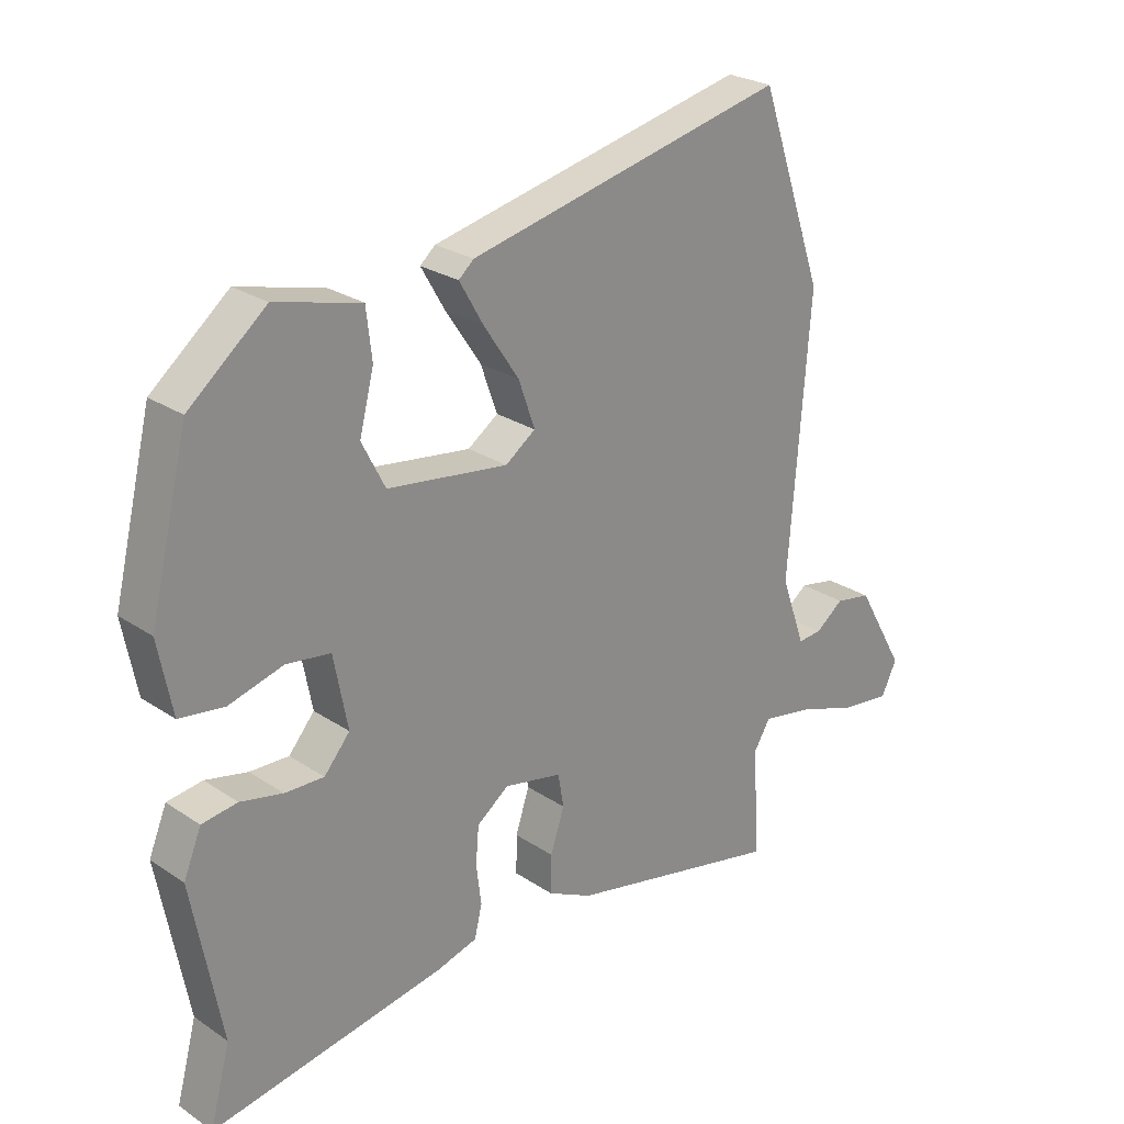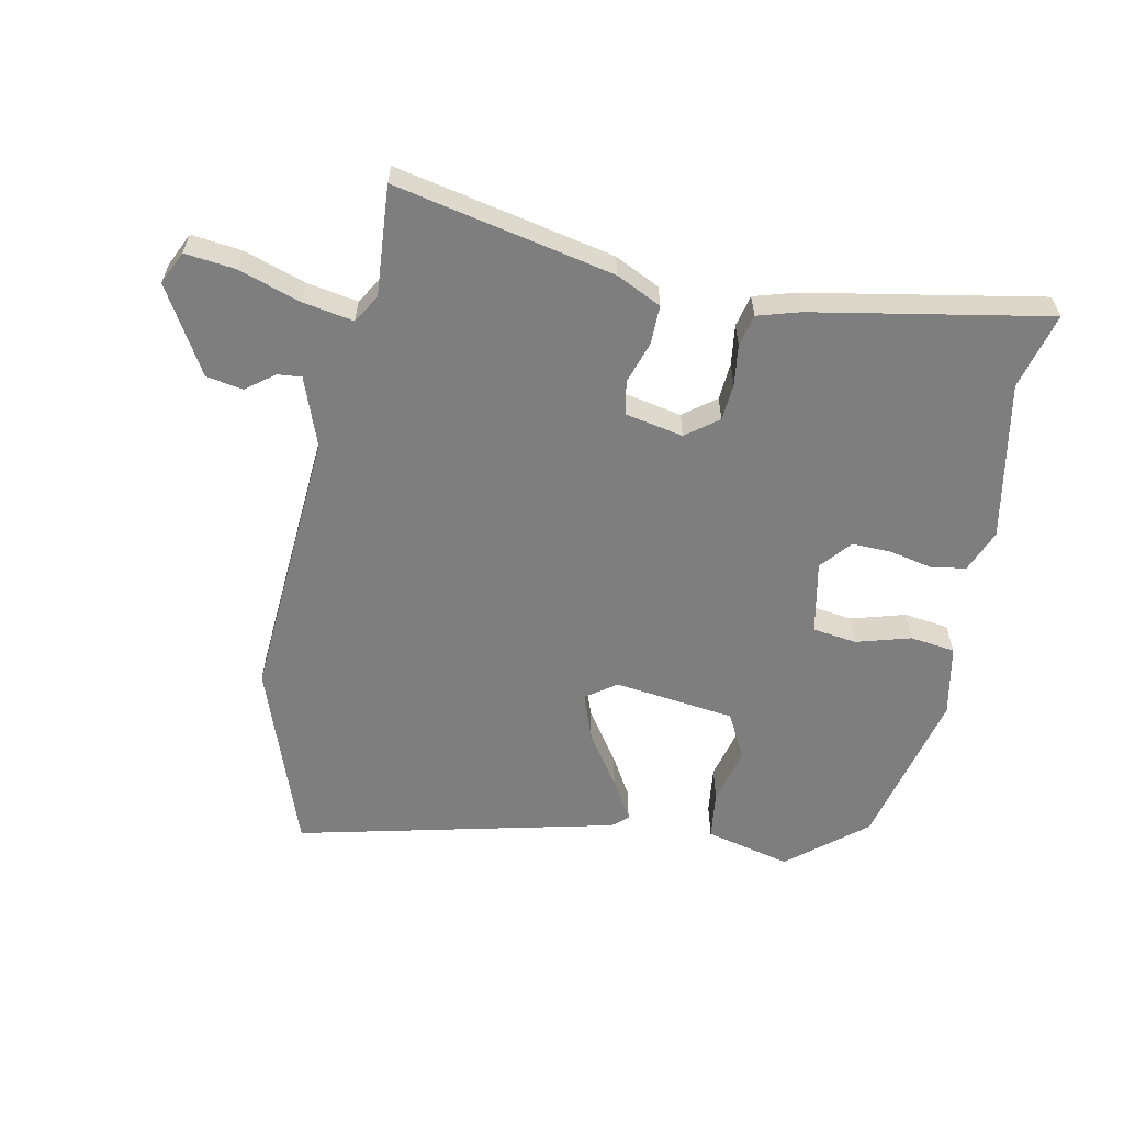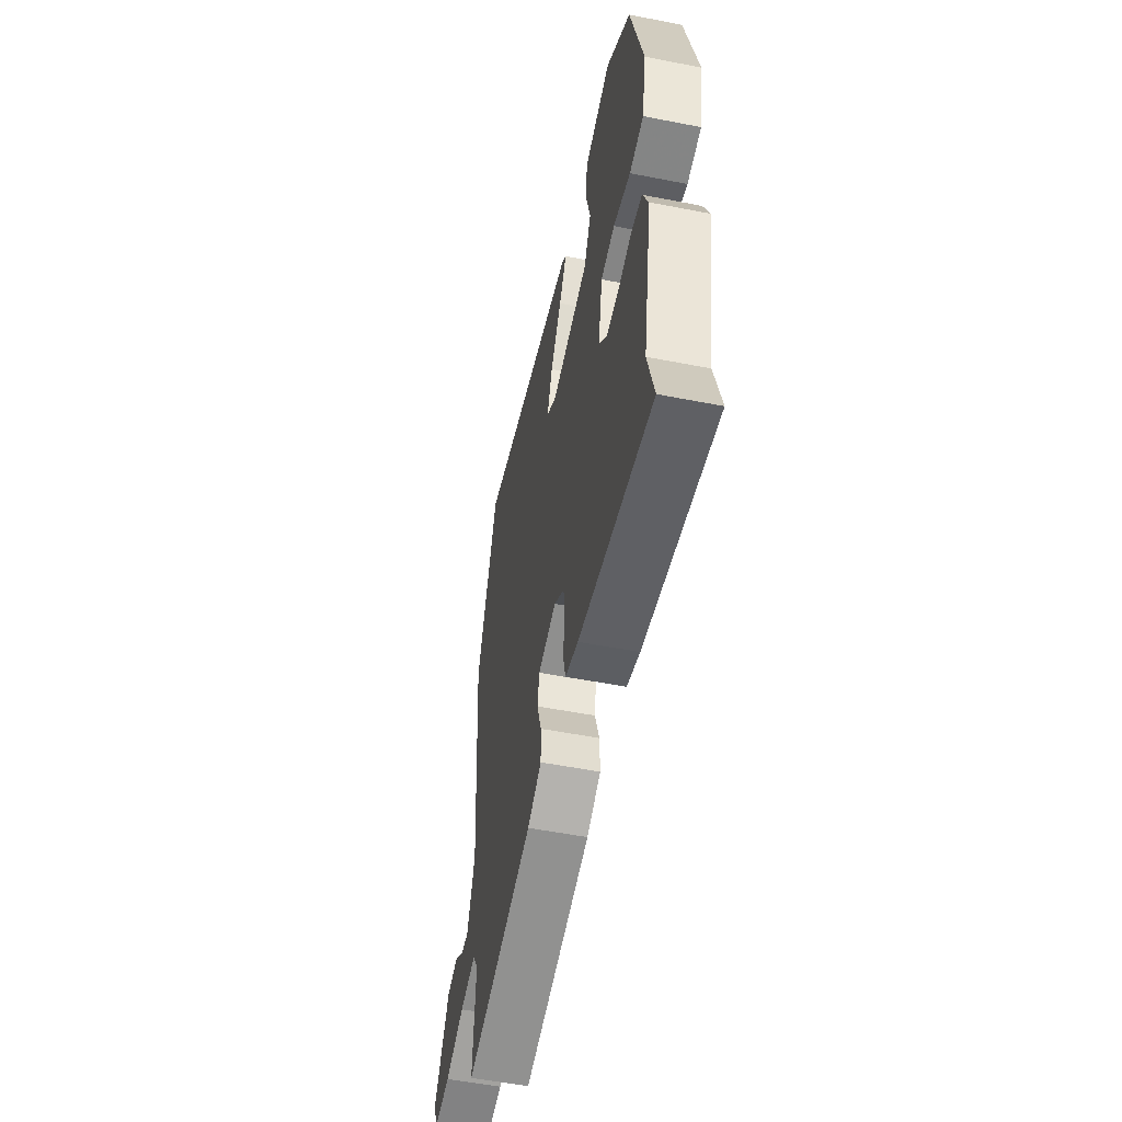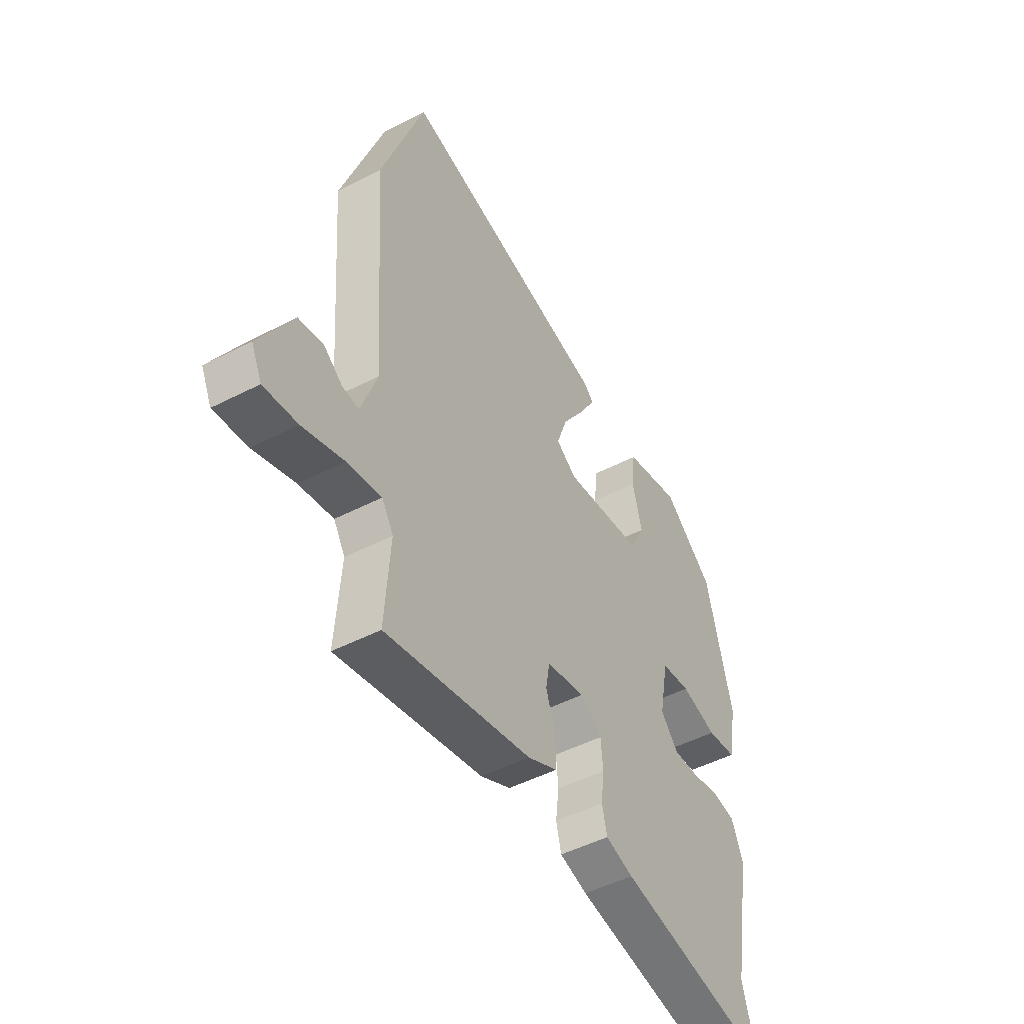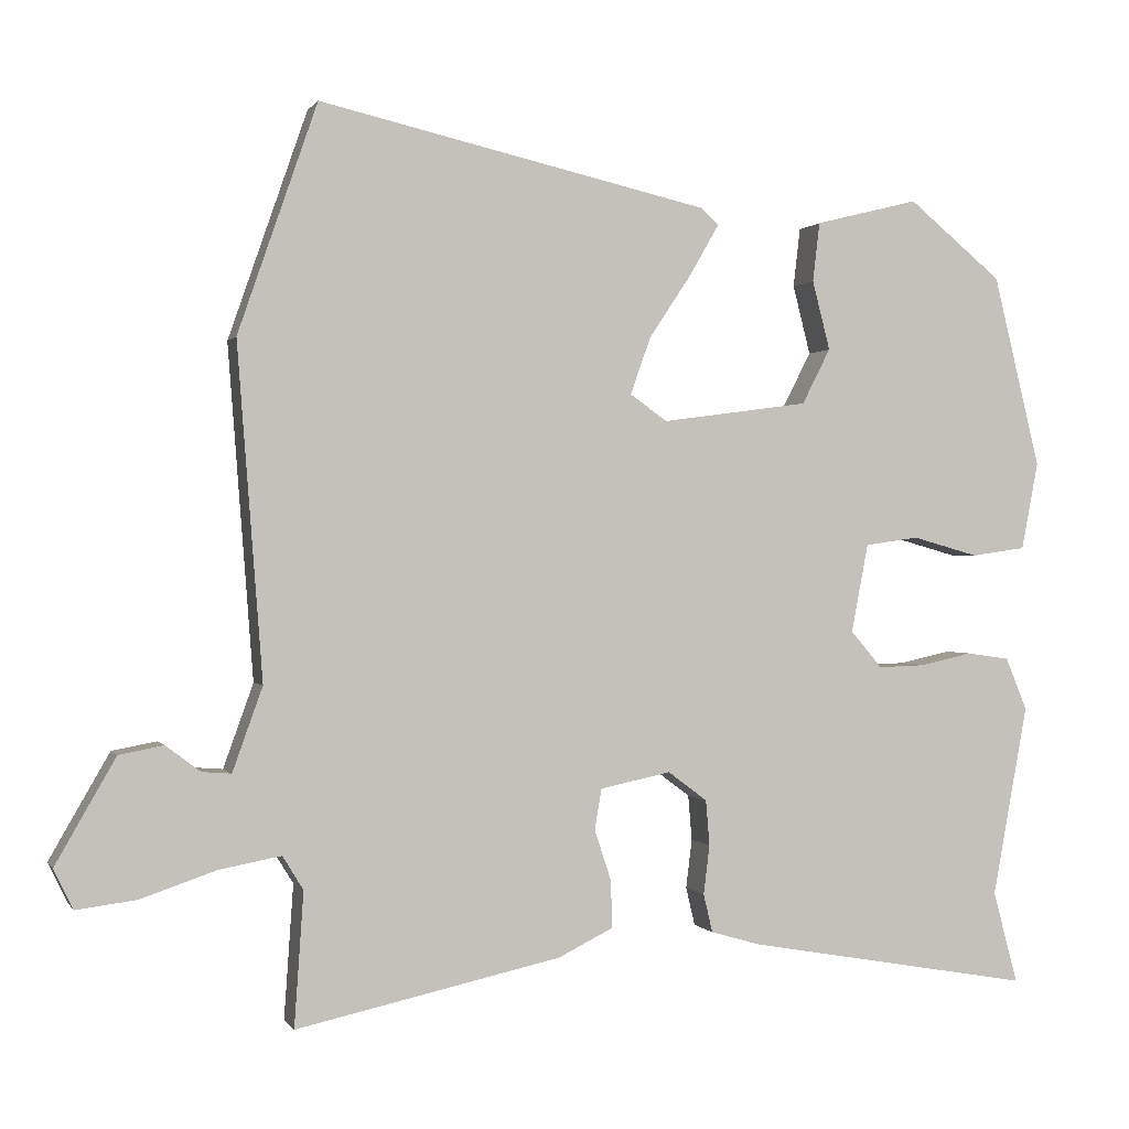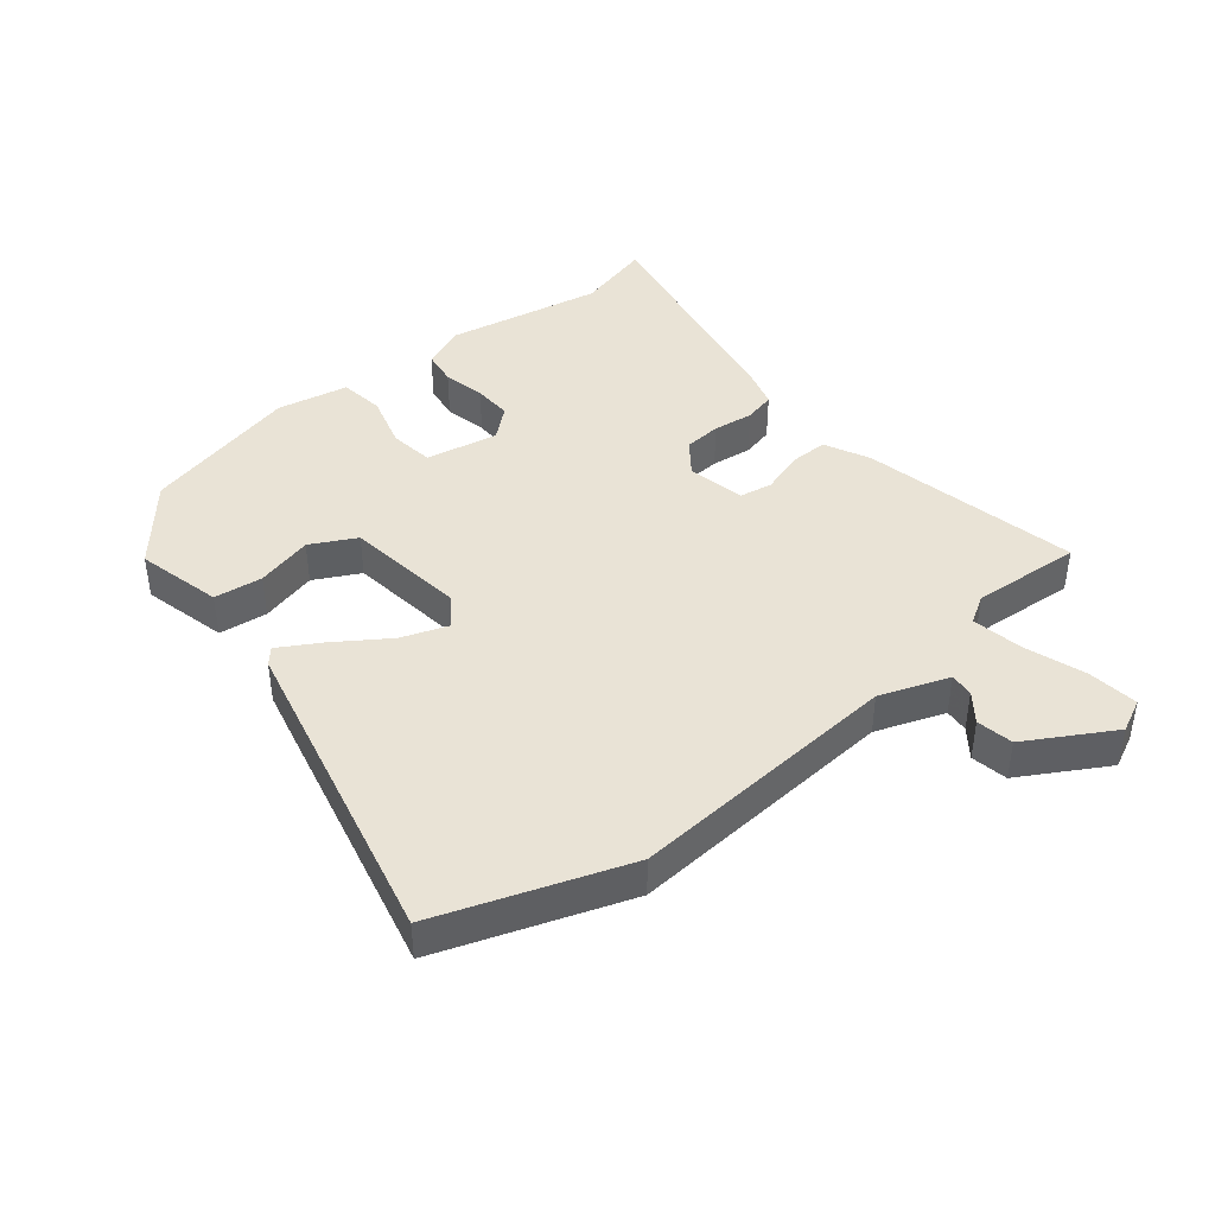
<metadata>
{"format":"obj","ext":"obj","renderer":"f3d","projection":"perspective","resolution":1024,"background":"white","views":[{"elev":25.5,"azim":-43.2,"up":"+Z"},{"elev":-59.4,"azim":169.0,"up":"+Y"},{"elev":-53.6,"azim":-101.8,"up":"+Z"},{"elev":-48.5,"azim":120.0,"up":"+Z"},{"elev":0.3,"azim":163.5,"up":"+Z"},{"elev":42.3,"azim":51.2,"up":"+Y"}]}
</metadata>
<code>
v 0.486 0.07 -0.532
v 0.141 0.07 -0.457
v 0.07 0.07 -0.422
v 0.071 0.07 -0.361
v 0.093 0.07 -0.294
v 0.084 0.07 -0.241
v -0.008 0.07 -0.222
v -0.059 0.07 -0.26
v -0.064 0.07 -0.319
v -0.056 0.07 -0.383
v -0.068 0.07 -0.433
v -0.134 0.07 -0.452
v -0.505 0.07 -0.517
v -0.473 0.07 -0.397
v -0.519 0.07 -0.148
v -0.491 0.07 -0.08
v -0.435 0.07 -0.072
v -0.368 0.07 -0.087
v -0.306 0.07 -0.089
v -0.265 0.07 -0.041
v -0.287 0.07 0.074
v -0.357 0.07 0.084
v -0.443 0.07 0.06
v -0.514 0.07 0.07
v -0.536 0.07 0.184
v -0.475 0.07 0.434
v -0.353 0.07 0.534
v -0.218 0.07 0.5
v -0.209 0.07 0.423
v -0.232 0.07 0.333
v -0.195 0.07 0.261
v -0.004 0.07 0.235
v 0.044 0.07 0.269
v 0.018 0.07 0.343
v -0.038 0.07 0.427
v -0.076 0.07 0.493
v -0.052 0.07 0.514
v 0.455 0.07 0.629
v 0.558 0.07 0.332
v 0.525 0.07 -0.101
v 0.564 0.07 -0.21
v 0.602 0.07 -0.207
v 0.647 0.07 -0.173
v 0.705 0.07 -0.184
v 0.783 0.07 -0.32
v 0.758 0.07 -0.372
v 0.679 0.07 -0.362
v 0.582 0.07 -0.329
v 0.501 0.07 -0.314
v 0.474 0.07 -0.358
v 0.486 0 -0.532
v 0.141 0 -0.457
v 0.07 0 -0.422
v 0.071 0 -0.361
v 0.093 0 -0.294
v 0.084 0 -0.241
v -0.008 0 -0.222
v -0.059 0 -0.26
v -0.064 0 -0.319
v -0.056 0 -0.383
v -0.068 0 -0.433
v -0.134 0 -0.452
v -0.505 0 -0.517
v -0.473 0 -0.397
v -0.519 0 -0.148
v -0.491 0 -0.08
v -0.435 0 -0.072
v -0.368 0 -0.087
v -0.306 0 -0.089
v -0.265 0 -0.041
v -0.287 0 0.074
v -0.357 0 0.084
v -0.443 0 0.06
v -0.514 0 0.07
v -0.536 0 0.184
v -0.475 0 0.434
v -0.353 0 0.534
v -0.218 0 0.5
v -0.209 0 0.423
v -0.232 0 0.333
v -0.195 0 0.261
v -0.004 0 0.235
v 0.044 0 0.269
v 0.018 0 0.343
v -0.038 0 0.427
v -0.076 0 0.493
v -0.052 0 0.514
v 0.455 0 0.629
v 0.558 0 0.332
v 0.525 0 -0.101
v 0.564 0 -0.21
v 0.602 0 -0.207
v 0.647 0 -0.173
v 0.705 0 -0.184
v 0.783 0 -0.32
v 0.758 0 -0.372
v 0.679 0 -0.362
v 0.582 0 -0.329
v 0.501 0 -0.314
v 0.474 0 -0.358
f 45 46 47 48
f 45 48 49
f 42 43 44 45
f 41 42 45 49
f 40 41 49 50
f 38 39 40 50
f 34 35 36 37
f 34 37 38 50
f 27 28 29 30
f 27 30 31
f 26 27 31
f 25 26 31
f 22 23 24 25
f 21 22 25 31
f 20 21 31 32
f 15 16 17 18
f 14 15 18 19
f 9 10 11 12
f 8 9 12 13
f 7 8 13 14
f 2 3 4 5
f 2 5 6
f 1 2 6
f 33 34 50 1
f 7 14 19 20
f 6 7 20 32
f 1 6 32 33
f 98 97 96 95
f 99 98 95
f 95 94 93 92
f 99 95 92 91
f 100 99 91 90
f 100 90 89 88
f 87 86 85 84
f 100 88 87 84
f 80 79 78 77
f 81 80 77
f 81 77 76
f 81 76 75
f 75 74 73 72
f 81 75 72 71
f 82 81 71 70
f 68 67 66 65
f 69 68 65 64
f 62 61 60 59
f 63 62 59 58
f 64 63 58 57
f 55 54 53 52
f 56 55 52
f 56 52 51
f 51 100 84 83
f 70 69 64 57
f 82 70 57 56
f 83 82 56 51
f 1 51 52 2
f 2 52 53 3
f 3 53 54 4
f 4 54 55 5
f 5 55 56 6
f 6 56 57 7
f 7 57 58 8
f 8 58 59 9
f 9 59 60 10
f 10 60 61 11
f 11 61 62 12
f 12 62 63 13
f 13 63 64 14
f 14 64 65 15
f 15 65 66 16
f 16 66 67 17
f 17 67 68 18
f 18 68 69 19
f 19 69 70 20
f 20 70 71 21
f 21 71 72 22
f 22 72 73 23
f 23 73 74 24
f 24 74 75 25
f 25 75 76 26
f 26 76 77 27
f 27 77 78 28
f 28 78 79 29
f 29 79 80 30
f 30 80 81 31
f 31 81 82 32
f 32 82 83 33
f 33 83 84 34
f 34 84 85 35
f 35 85 86 36
f 36 86 87 37
f 37 87 88 38
f 38 88 89 39
f 39 89 90 40
f 40 90 91 41
f 41 91 92 42
f 42 92 93 43
f 43 93 94 44
f 44 94 95 45
f 45 95 96 46
f 46 96 97 47
f 47 97 98 48
f 48 98 99 49
f 49 99 100 50
f 50 100 51 1

</code>
